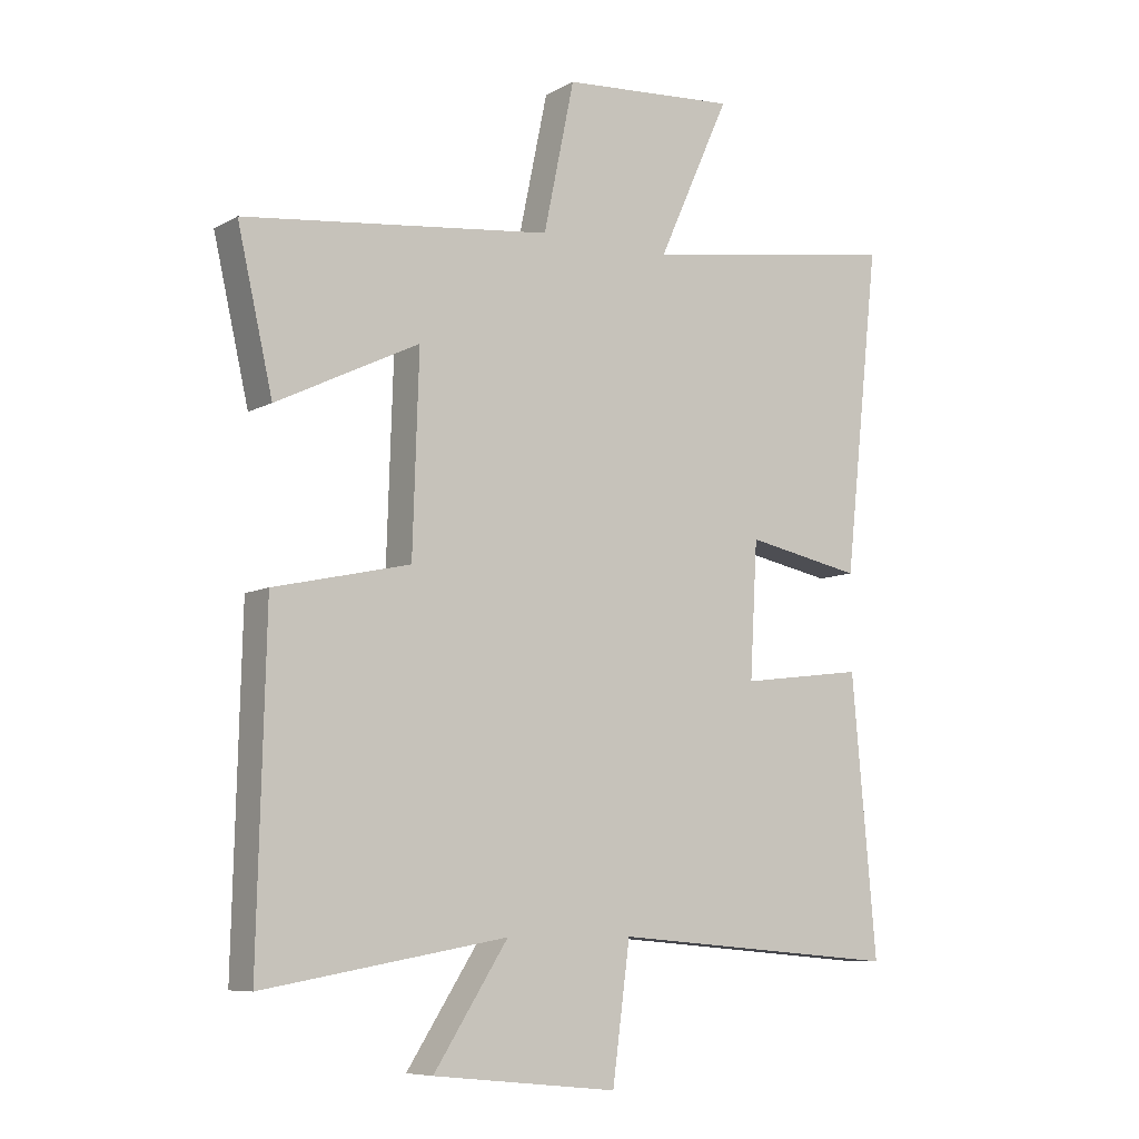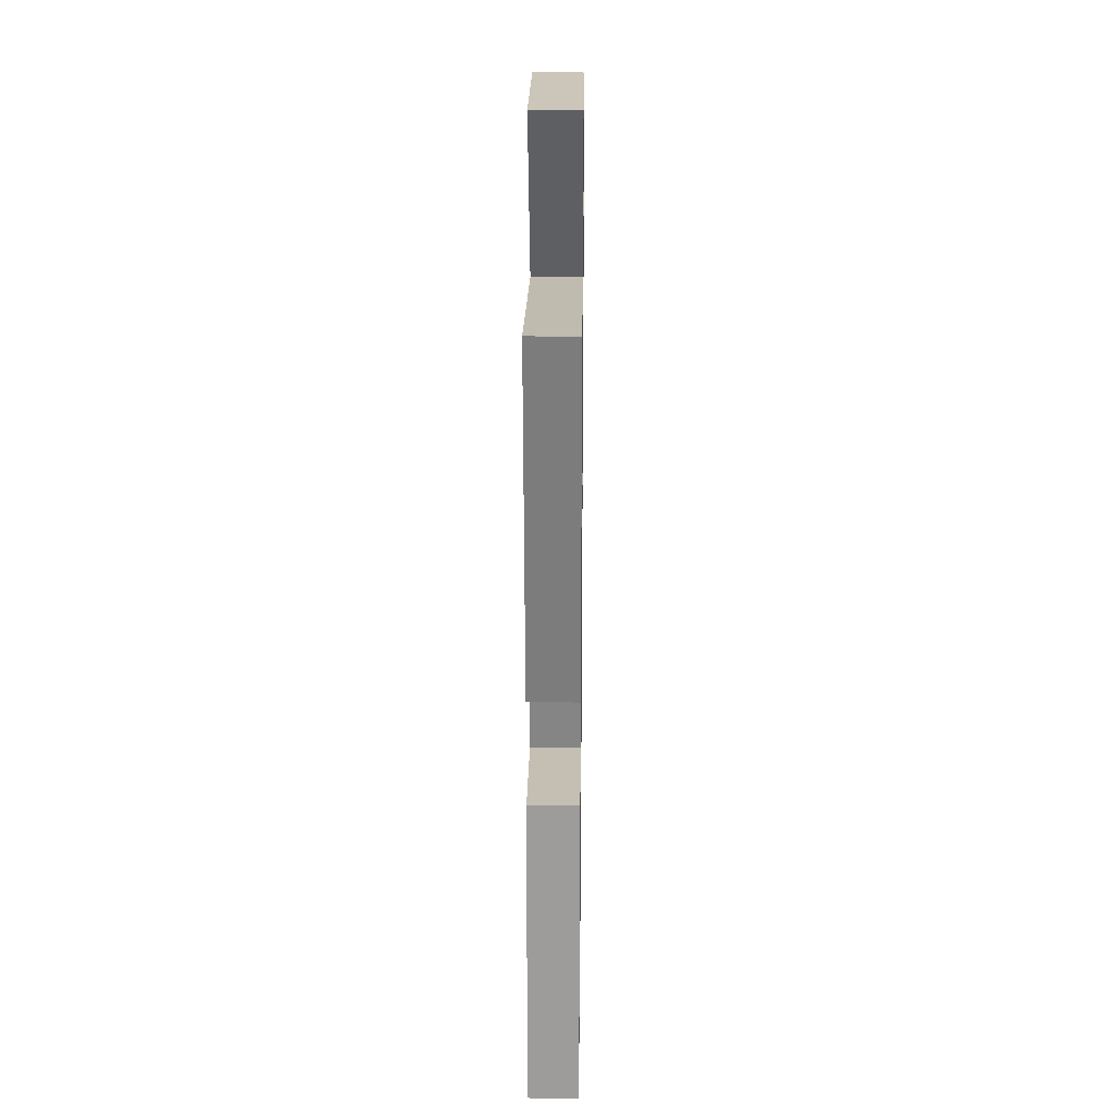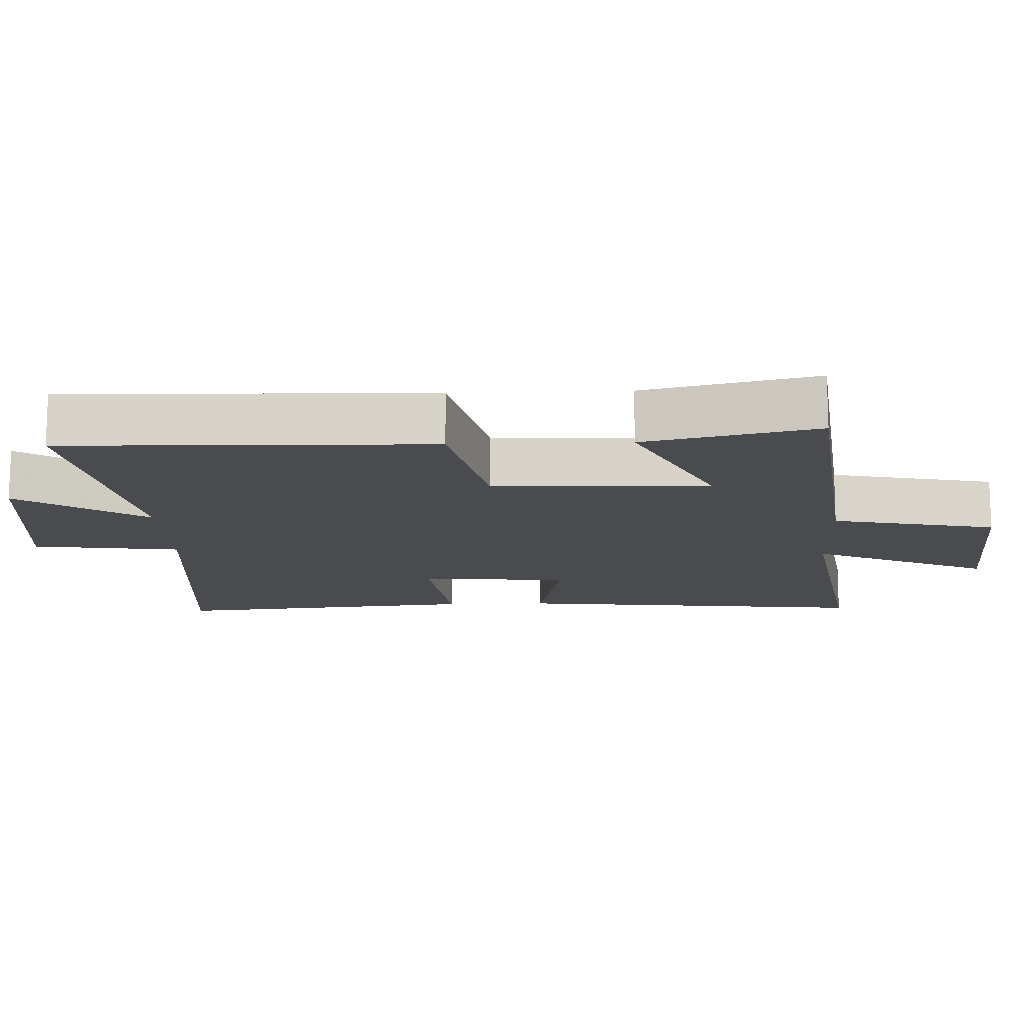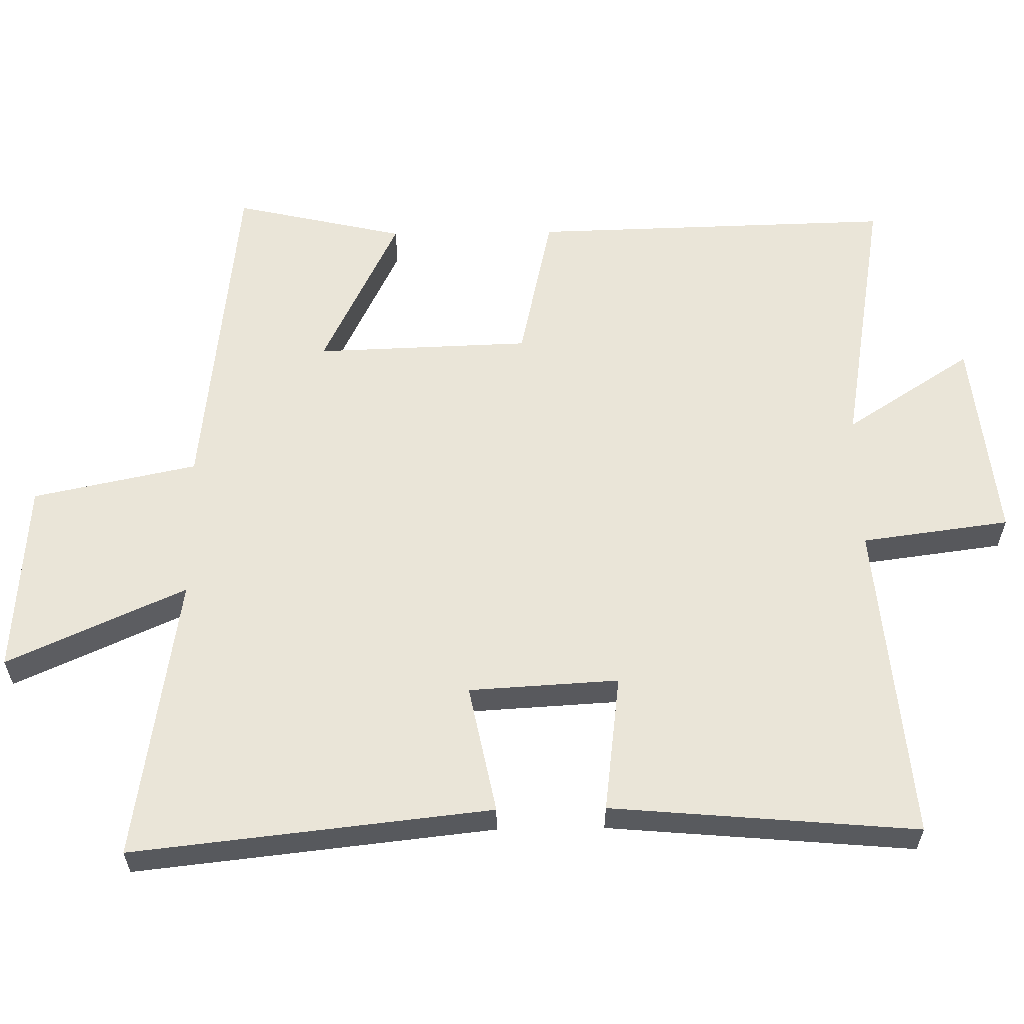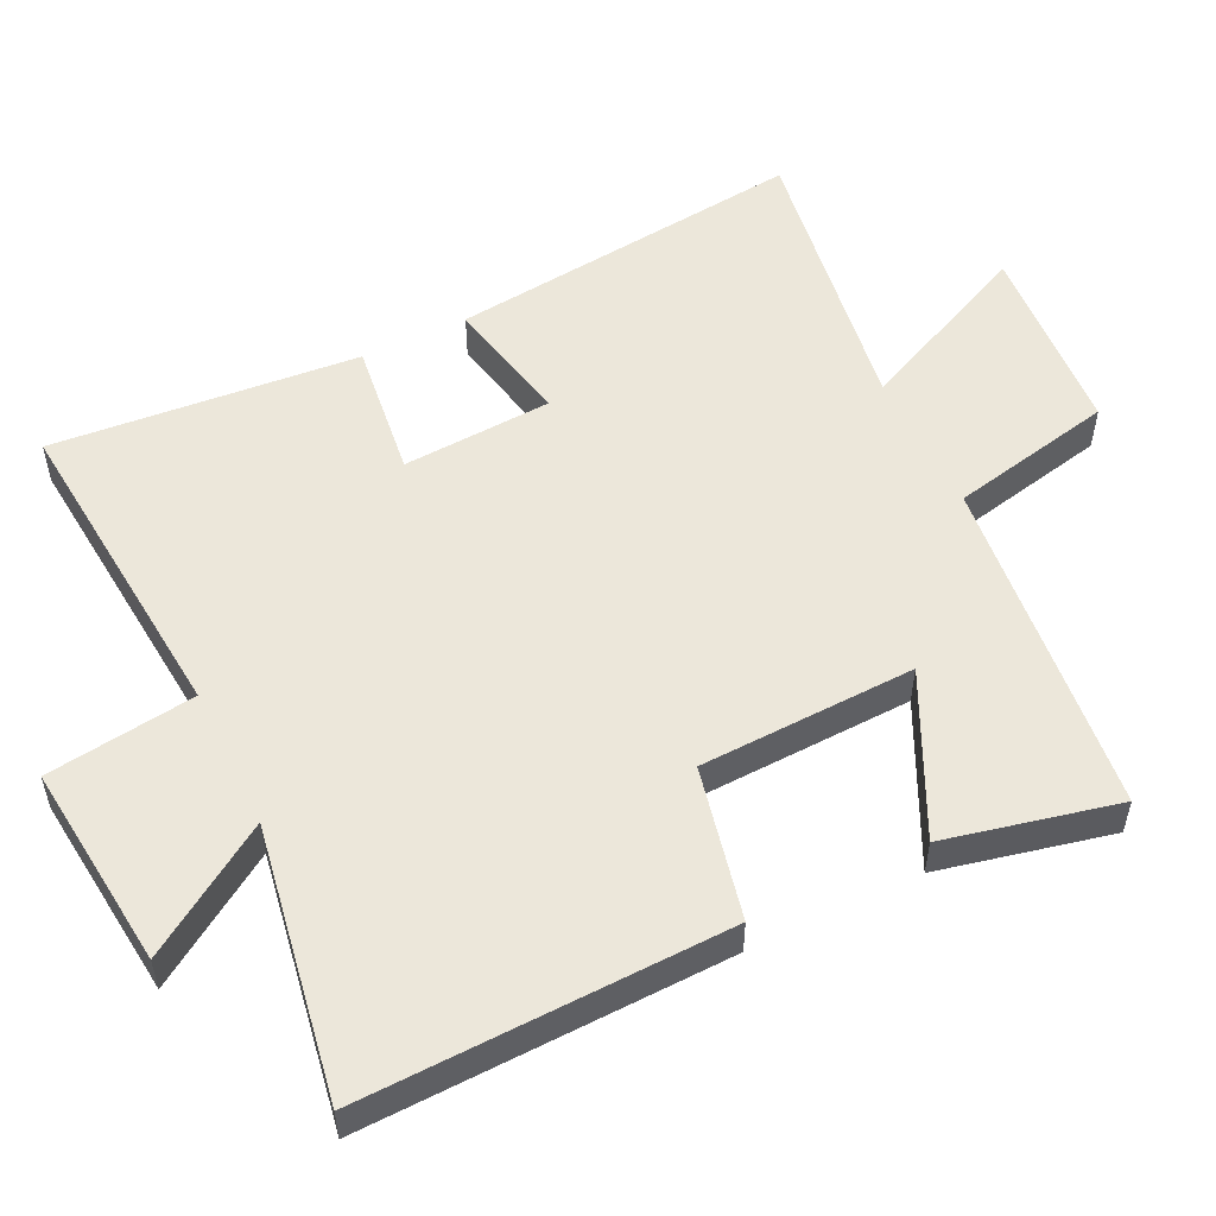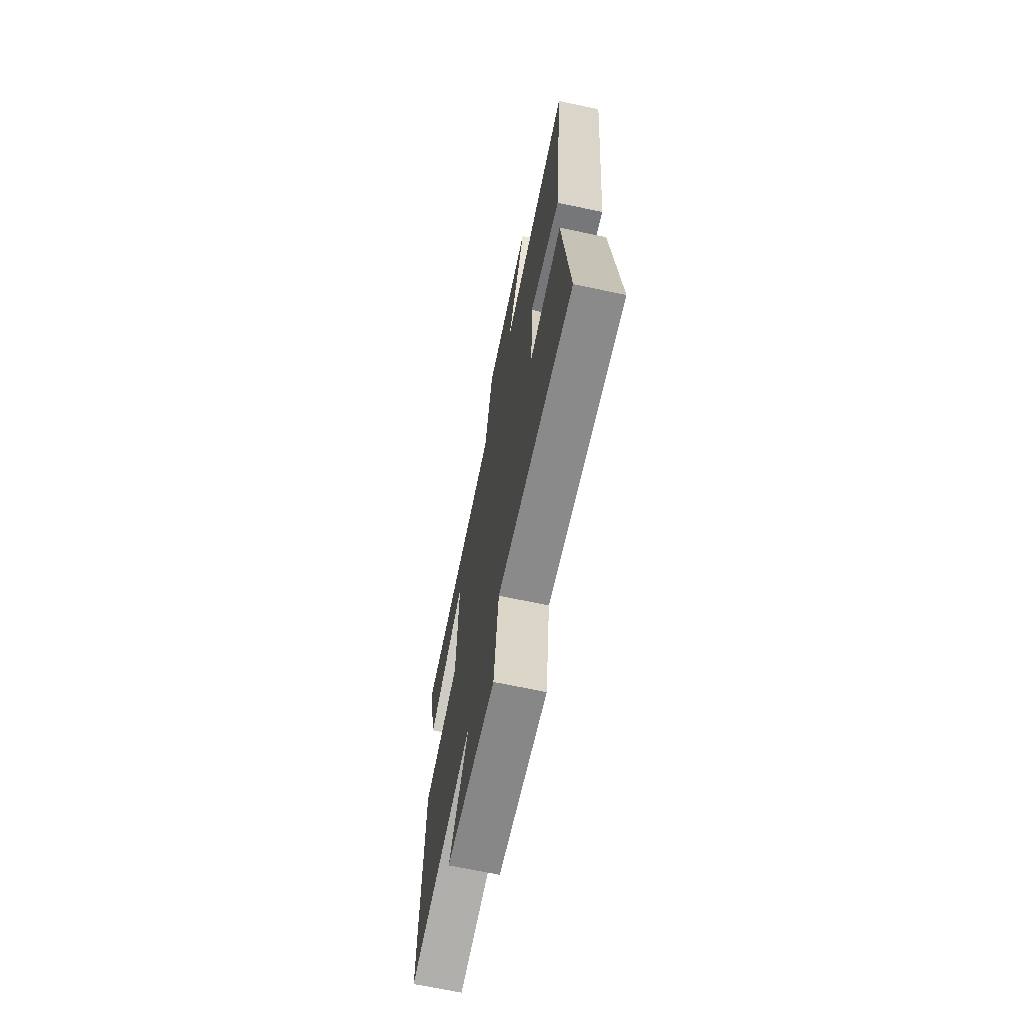
<metadata>
{"format":"obj","ext":"obj","renderer":"f3d","projection":"perspective","resolution":1024,"background":"white","views":[{"elev":-8.0,"azim":-34.4,"up":"+Z"},{"elev":24.9,"azim":90.7,"up":"+Z"},{"elev":-14.2,"azim":-87.8,"up":"+Y"},{"elev":59.4,"azim":89.1,"up":"+Y"},{"elev":53.4,"azim":-116.1,"up":"+Y"},{"elev":-68.4,"azim":78.0,"up":"+Z"}]}
</metadata>
<code>
v -0.556 0.07 0.445
v -0.067 0.07 0.5
v -0.018 0.07 0.735
v 0.26 0.07 0.755
v 0.145 0.07 0.5
v 0.556 0.07 0.564
v 0.5 0.07 0.051
v 0.315 0.07 0.088
v 0.303 0.07 -0.126
v 0.5 0.07 -0.101
v 0.539 0.07 -0.539
v 0.078 0.07 -0.5
v 0.05 0.07 -0.712
v -0.244 0.07 -0.682
v -0.126 0.07 -0.5
v -0.513 0.07 -0.567
v -0.5 0.07 -0.046
v -0.284 0.07 0.002
v -0.274 0.07 0.31
v -0.5 0.07 0.2
v -0.556 0 0.445
v -0.067 0 0.5
v -0.018 0 0.735
v 0.26 0 0.755
v 0.145 0 0.5
v 0.556 0 0.564
v 0.5 0 0.051
v 0.315 0 0.088
v 0.303 0 -0.126
v 0.5 0 -0.101
v 0.539 0 -0.539
v 0.078 0 -0.5
v 0.05 0 -0.712
v -0.244 0 -0.682
v -0.126 0 -0.5
v -0.513 0 -0.567
v -0.5 0 -0.046
v -0.284 0 0.002
v -0.274 0 0.31
v -0.5 0 0.2
f 19 20 1 2
f 18 19 2
f 15 16 17 18
f 15 18 2
f 12 13 14 15
f 12 15 2 3
f 9 10 11 12
f 8 9 12 3
f 5 6 7 8
f 5 8 3
f 3 4 5
f 22 21 40 39
f 22 39 38
f 38 37 36 35
f 22 38 35
f 35 34 33 32
f 23 22 35 32
f 32 31 30 29
f 23 32 29 28
f 28 27 26 25
f 23 28 25
f 25 24 23
f 1 21 22 2
f 2 22 23 3
f 3 23 24 4
f 4 24 25 5
f 5 25 26 6
f 6 26 27 7
f 7 27 28 8
f 8 28 29 9
f 9 29 30 10
f 10 30 31 11
f 11 31 32 12
f 12 32 33 13
f 13 33 34 14
f 14 34 35 15
f 15 35 36 16
f 16 36 37 17
f 17 37 38 18
f 18 38 39 19
f 19 39 40 20
f 20 40 21 1

</code>
